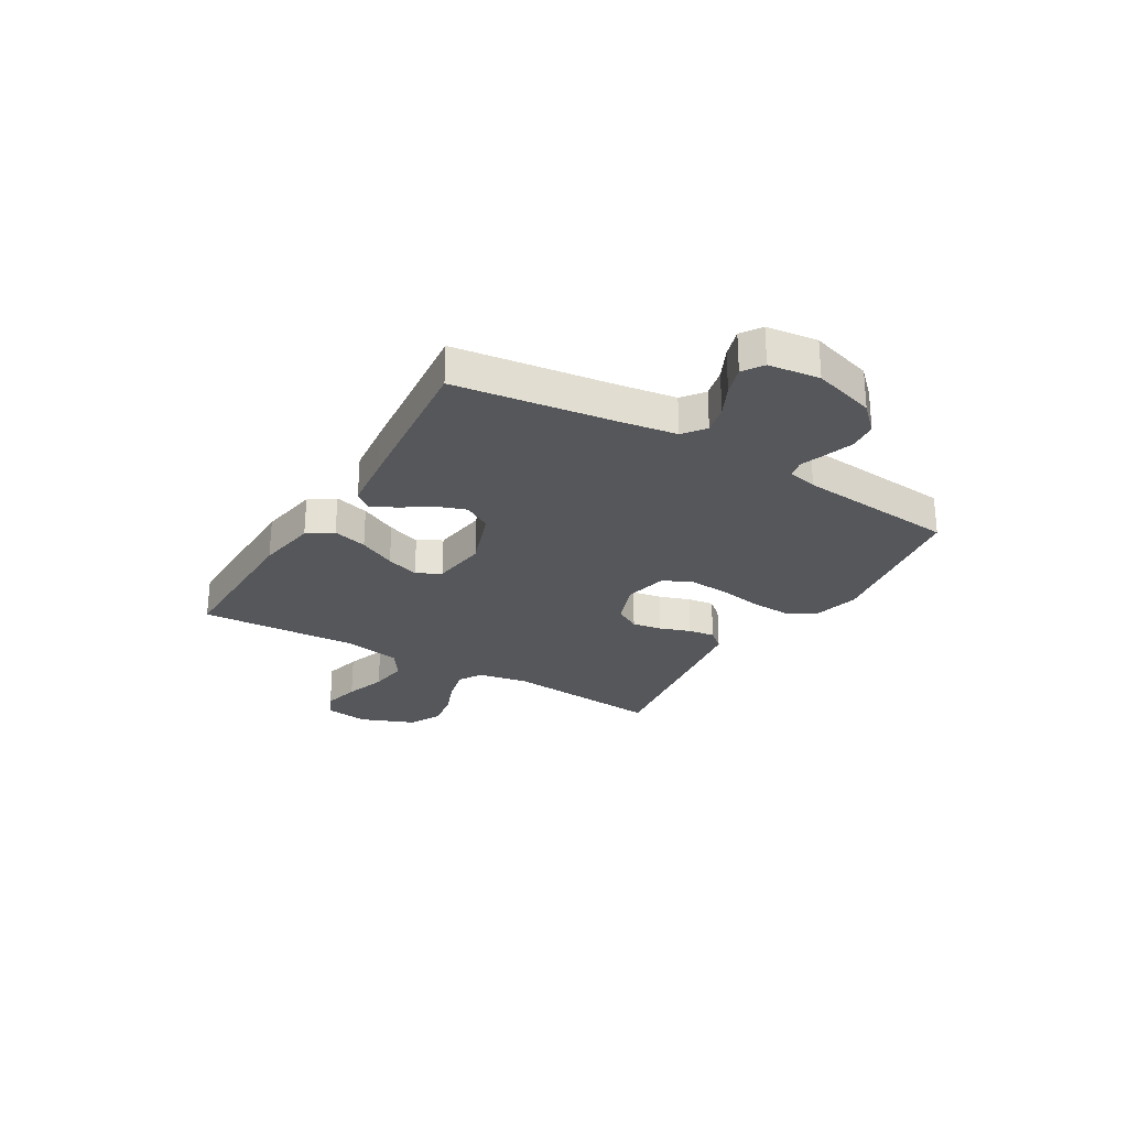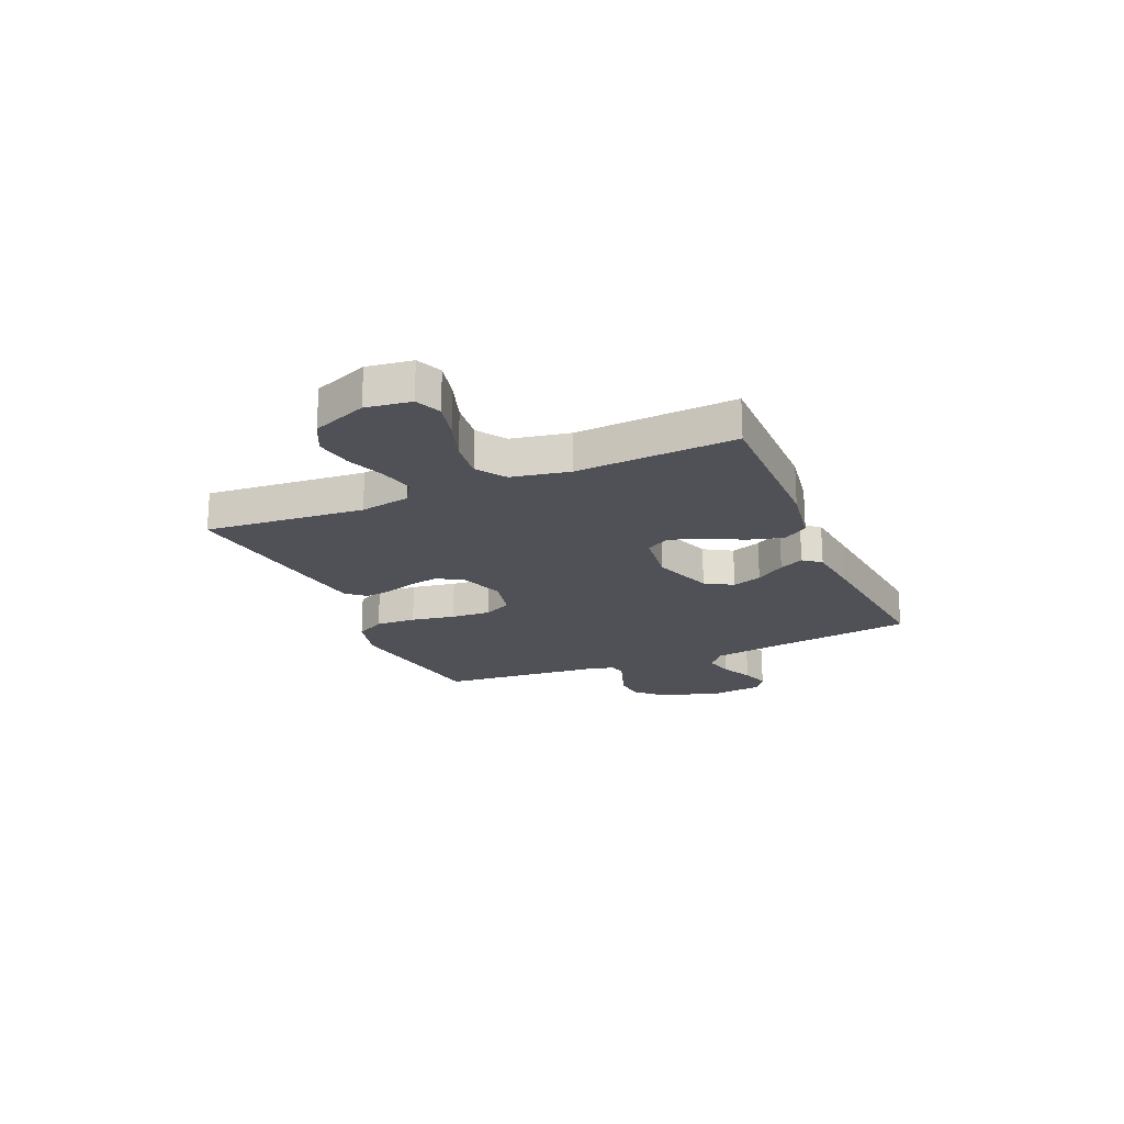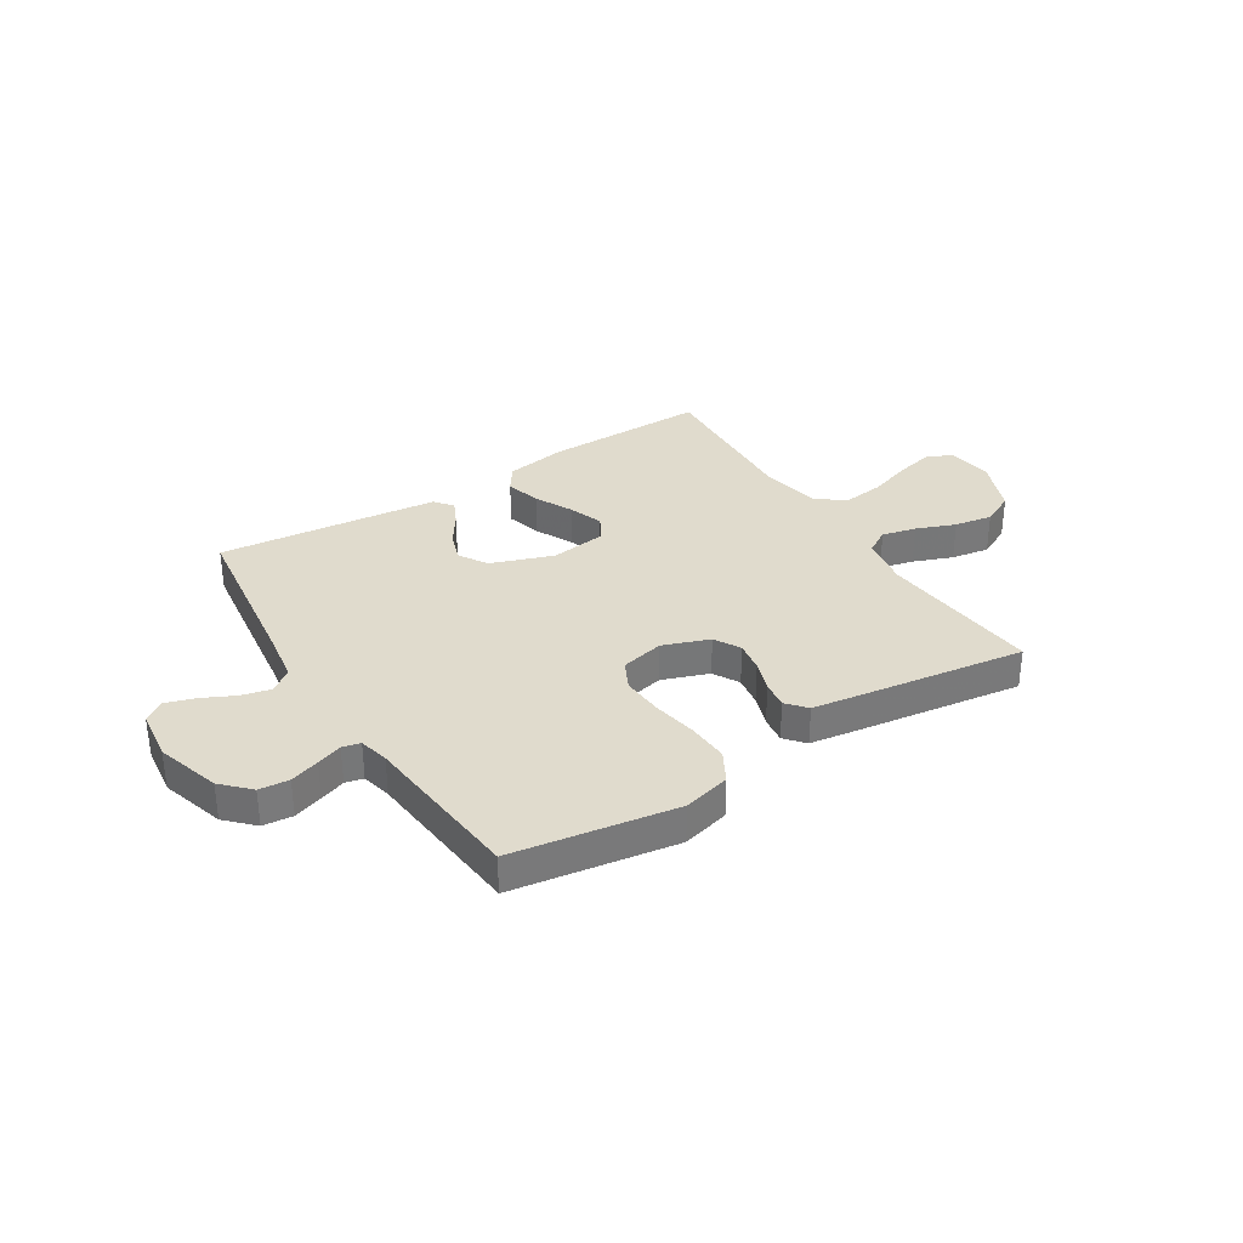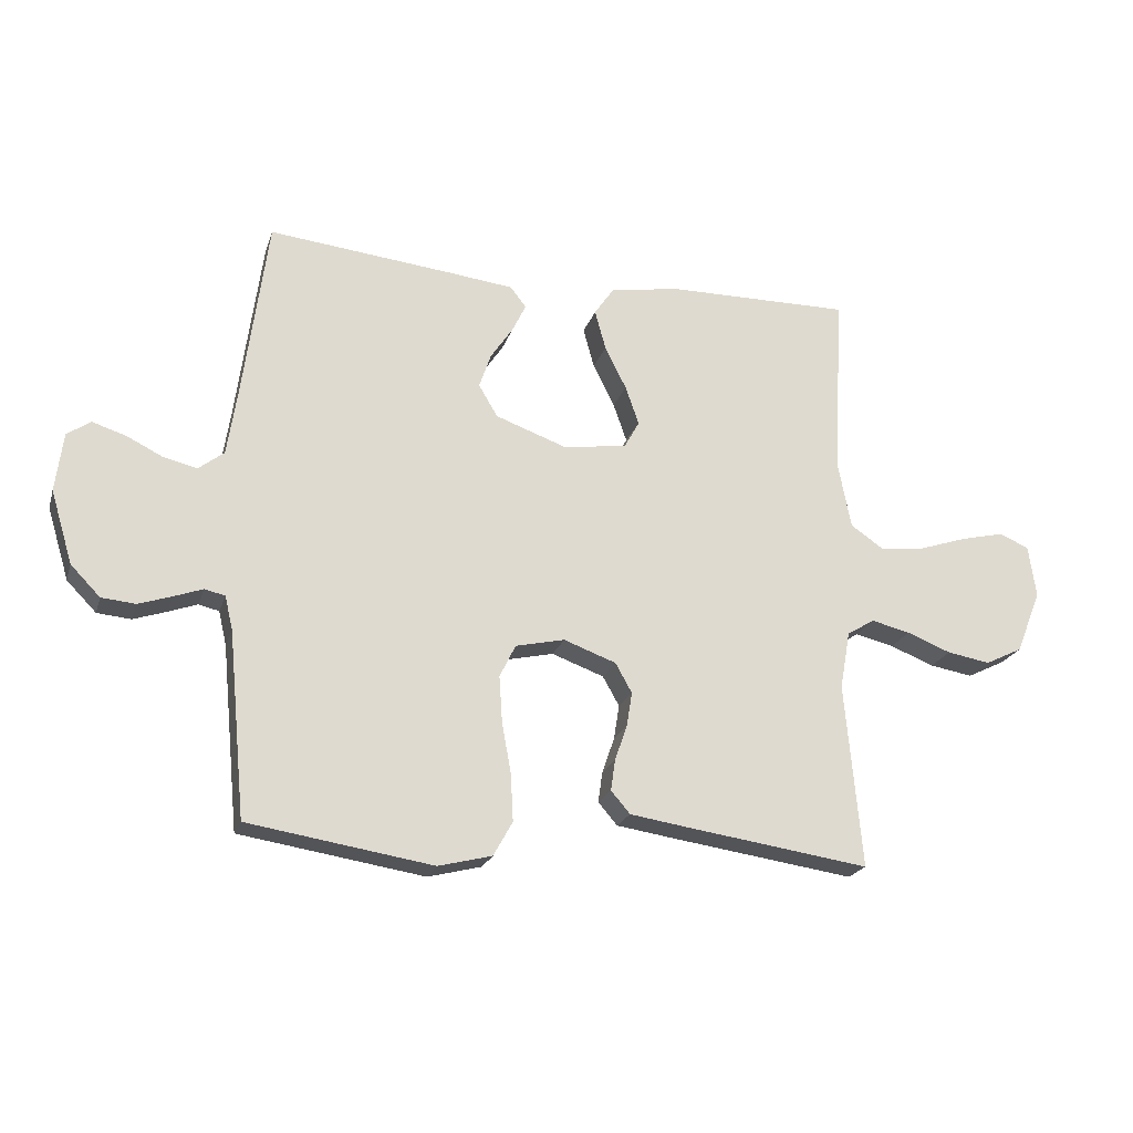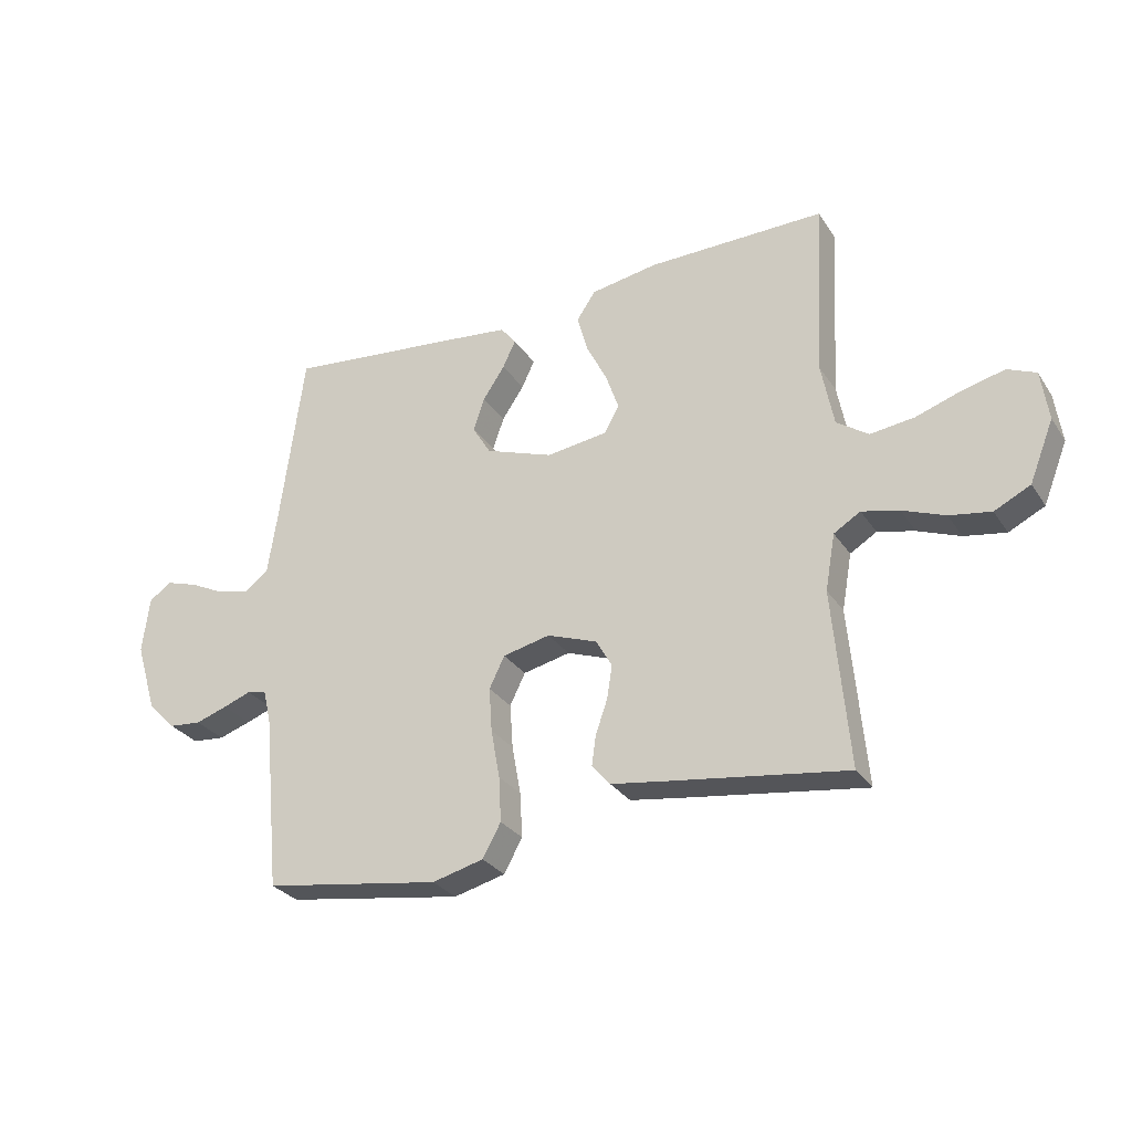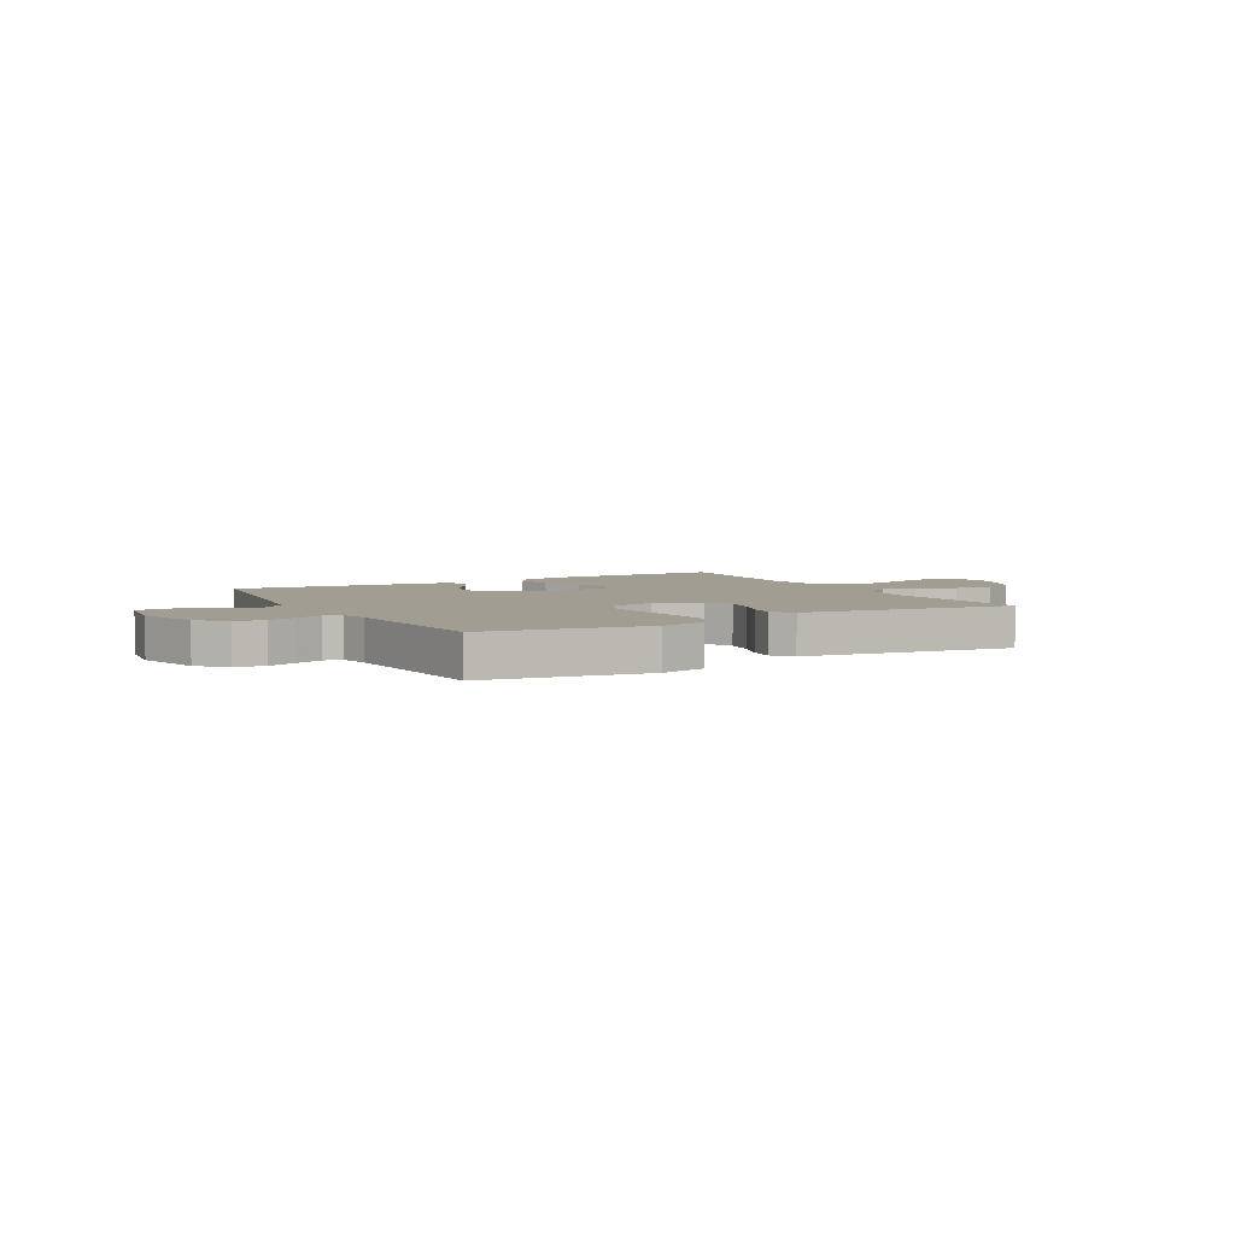
<metadata>
{"format":"obj","ext":"obj","renderer":"f3d","projection":"perspective","resolution":1024,"background":"white","views":[{"elev":-26.4,"azim":59.3,"up":"+Y"},{"elev":-20.5,"azim":-66.6,"up":"+Y"},{"elev":33.3,"azim":147.8,"up":"+Y"},{"elev":-21.5,"azim":164.2,"up":"+Z"},{"elev":-29.0,"azim":-152.8,"up":"+Z"},{"elev":4.8,"azim":151.2,"up":"+Y"}]}
</metadata>
<code>
v 0.5 0.07 0.5
v 0.54 0.07 0.2
v 0.556 0.07 0.095
v 0.597 0.07 0.063
v 0.652 0.07 0.076
v 0.711 0.07 0.105
v 0.765 0.07 0.122
v 0.803 0.07 0.096
v 0.815 0.07 0
v 0.779 0.07 -0.118
v 0.731 0.07 -0.167
v 0.676 0.07 -0.172
v 0.622 0.07 -0.154
v 0.575 0.07 -0.137
v 0.542 0.07 -0.145
v 0.529 0.07 -0.2
v 0.5 0.07 -0.5
v 0.2 0.07 -0.547
v 0.113 0.07 -0.525
v 0.082 0.07 -0.469
v 0.086 0.07 -0.393
v 0.101 0.07 -0.31
v 0.106 0.07 -0.235
v 0.08 0.07 -0.182
v 0 0.07 -0.164
v -0.085 0.07 -0.195
v -0.112 0.07 -0.243
v -0.103 0.07 -0.299
v -0.083 0.07 -0.357
v -0.076 0.07 -0.407
v -0.107 0.07 -0.443
v -0.2 0.07 -0.457
v -0.5 0.07 -0.5
v -0.473 0.07 -0.2
v -0.49 0.07 -0.105
v -0.535 0.07 -0.078
v -0.598 0.07 -0.093
v -0.67 0.07 -0.121
v -0.74 0.07 -0.133
v -0.801 0.07 -0.103
v -0.842 0.07 0
v -0.83 0.07 0.085
v -0.782 0.07 0.106
v -0.711 0.07 0.089
v -0.633 0.07 0.063
v -0.559 0.07 0.054
v -0.505 0.07 0.091
v -0.484 0.07 0.2
v -0.5 0.07 0.5
v -0.2 0.07 0.497
v -0.086 0.07 0.478
v -0.054 0.07 0.431
v -0.072 0.07 0.366
v -0.107 0.07 0.296
v -0.129 0.07 0.233
v -0.104 0.07 0.188
v 0 0.07 0.174
v 0.115 0.07 0.215
v 0.146 0.07 0.267
v 0.127 0.07 0.323
v 0.09 0.07 0.378
v 0.068 0.07 0.424
v 0.094 0.07 0.457
v 0.2 0.07 0.469
v 0.5 0 0.5
v 0.54 0 0.2
v 0.556 0 0.095
v 0.597 0 0.063
v 0.652 0 0.076
v 0.711 0 0.105
v 0.765 0 0.122
v 0.803 0 0.096
v 0.815 0 0
v 0.779 0 -0.118
v 0.731 0 -0.167
v 0.676 0 -0.172
v 0.622 0 -0.154
v 0.575 0 -0.137
v 0.542 0 -0.145
v 0.529 0 -0.2
v 0.5 0 -0.5
v 0.2 0 -0.547
v 0.113 0 -0.525
v 0.082 0 -0.469
v 0.086 0 -0.393
v 0.101 0 -0.31
v 0.106 0 -0.235
v 0.08 0 -0.182
v 0 0 -0.164
v -0.085 0 -0.195
v -0.112 0 -0.243
v -0.103 0 -0.299
v -0.083 0 -0.357
v -0.076 0 -0.407
v -0.107 0 -0.443
v -0.2 0 -0.457
v -0.5 0 -0.5
v -0.473 0 -0.2
v -0.49 0 -0.105
v -0.535 0 -0.078
v -0.598 0 -0.093
v -0.67 0 -0.121
v -0.74 0 -0.133
v -0.801 0 -0.103
v -0.842 0 0
v -0.83 0 0.085
v -0.782 0 0.106
v -0.711 0 0.089
v -0.633 0 0.063
v -0.559 0 0.054
v -0.505 0 0.091
v -0.484 0 0.2
v -0.5 0 0.5
v -0.2 0 0.497
v -0.086 0 0.478
v -0.054 0 0.431
v -0.072 0 0.366
v -0.107 0 0.296
v -0.129 0 0.233
v -0.104 0 0.188
v 0 0 0.174
v 0.115 0 0.215
v 0.146 0 0.267
v 0.127 0 0.323
v 0.09 0 0.378
v 0.068 0 0.424
v 0.094 0 0.457
v 0.2 0 0.469
f 64 1 2
f 63 64 2
f 62 63 2
f 61 62 2
f 60 61 2
f 59 60 2 3
f 58 59 3 4
f 57 58 4
f 56 57 4
f 52 53 54
f 51 52 54
f 50 51 54
f 49 50 54
f 48 49 54
f 47 48 54 55
f 46 47 55 56
f 43 44 45
f 42 43 45
f 41 42 45
f 40 41 45
f 39 40 45
f 38 39 45
f 37 38 45
f 36 37 45 46
f 46 56 4
f 36 46 4
f 35 36 4
f 32 33 34
f 31 32 34
f 30 31 34
f 29 30 34
f 28 29 34
f 27 28 34 35
f 20 21 22
f 19 20 22
f 18 19 22
f 17 18 22
f 16 17 22
f 15 16 22 23
f 14 15 23 24
f 12 13 14
f 11 12 14
f 10 11 14
f 9 10 14
f 8 9 14
f 7 8 14
f 6 7 14
f 5 6 14
f 14 24 25
f 5 14 25
f 4 5 25
f 26 27 35
f 4 25 26 35
f 66 65 128
f 66 128 127
f 66 127 126
f 66 126 125
f 66 125 124
f 67 66 124 123
f 68 67 123 122
f 68 122 121
f 68 121 120
f 118 117 116
f 118 116 115
f 118 115 114
f 118 114 113
f 118 113 112
f 119 118 112 111
f 120 119 111 110
f 109 108 107
f 109 107 106
f 109 106 105
f 109 105 104
f 109 104 103
f 109 103 102
f 109 102 101
f 110 109 101 100
f 68 120 110
f 68 110 100
f 68 100 99
f 98 97 96
f 98 96 95
f 98 95 94
f 98 94 93
f 98 93 92
f 99 98 92 91
f 86 85 84
f 86 84 83
f 86 83 82
f 86 82 81
f 86 81 80
f 87 86 80 79
f 88 87 79 78
f 78 77 76
f 78 76 75
f 78 75 74
f 78 74 73
f 78 73 72
f 78 72 71
f 78 71 70
f 78 70 69
f 89 88 78
f 89 78 69
f 89 69 68
f 99 91 90
f 99 90 89 68
f 1 65 66 2
f 2 66 67 3
f 3 67 68 4
f 4 68 69 5
f 5 69 70 6
f 6 70 71 7
f 7 71 72 8
f 8 72 73 9
f 9 73 74 10
f 10 74 75 11
f 11 75 76 12
f 12 76 77 13
f 13 77 78 14
f 14 78 79 15
f 15 79 80 16
f 16 80 81 17
f 17 81 82 18
f 18 82 83 19
f 19 83 84 20
f 20 84 85 21
f 21 85 86 22
f 22 86 87 23
f 23 87 88 24
f 24 88 89 25
f 25 89 90 26
f 26 90 91 27
f 27 91 92 28
f 28 92 93 29
f 29 93 94 30
f 30 94 95 31
f 31 95 96 32
f 32 96 97 33
f 33 97 98 34
f 34 98 99 35
f 35 99 100 36
f 36 100 101 37
f 37 101 102 38
f 38 102 103 39
f 39 103 104 40
f 40 104 105 41
f 41 105 106 42
f 42 106 107 43
f 43 107 108 44
f 44 108 109 45
f 45 109 110 46
f 46 110 111 47
f 47 111 112 48
f 48 112 113 49
f 49 113 114 50
f 50 114 115 51
f 51 115 116 52
f 52 116 117 53
f 53 117 118 54
f 54 118 119 55
f 55 119 120 56
f 56 120 121 57
f 57 121 122 58
f 58 122 123 59
f 59 123 124 60
f 60 124 125 61
f 61 125 126 62
f 62 126 127 63
f 63 127 128 64
f 64 128 65 1

</code>
